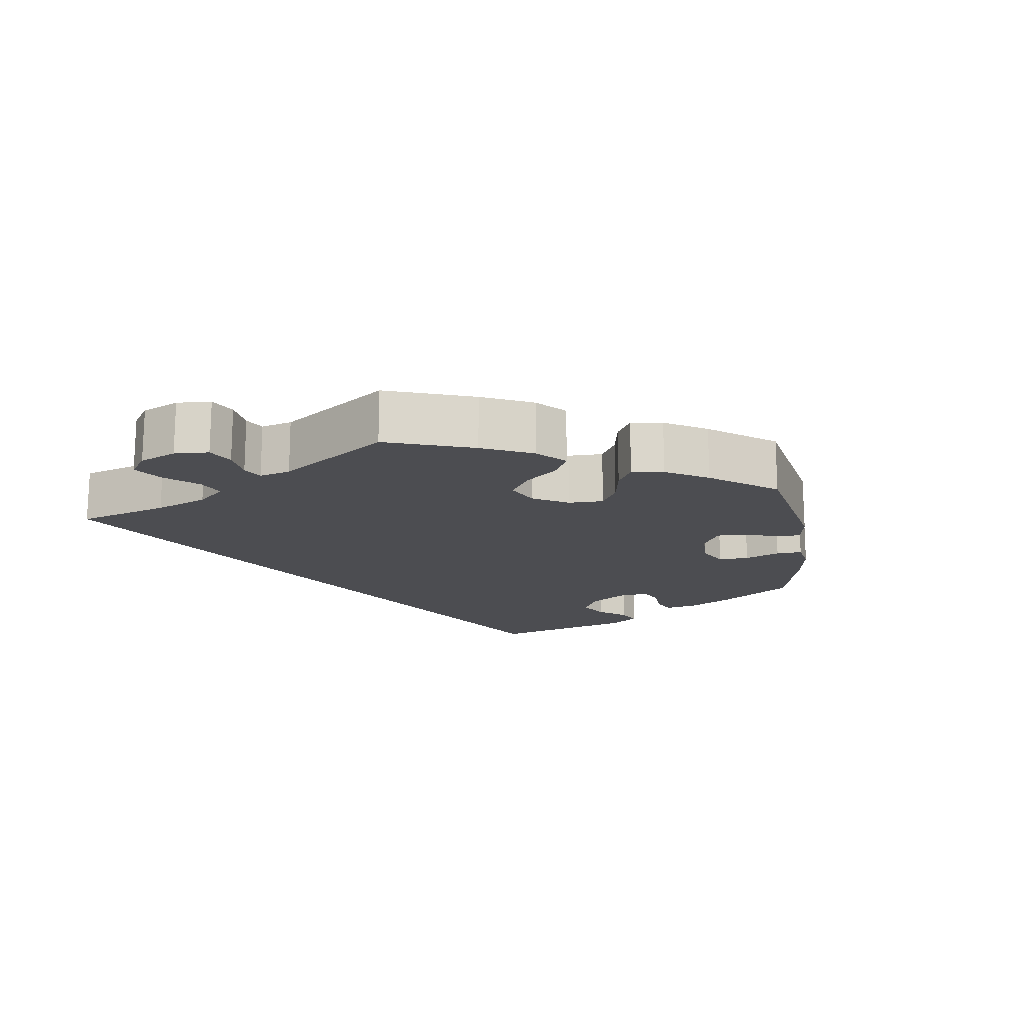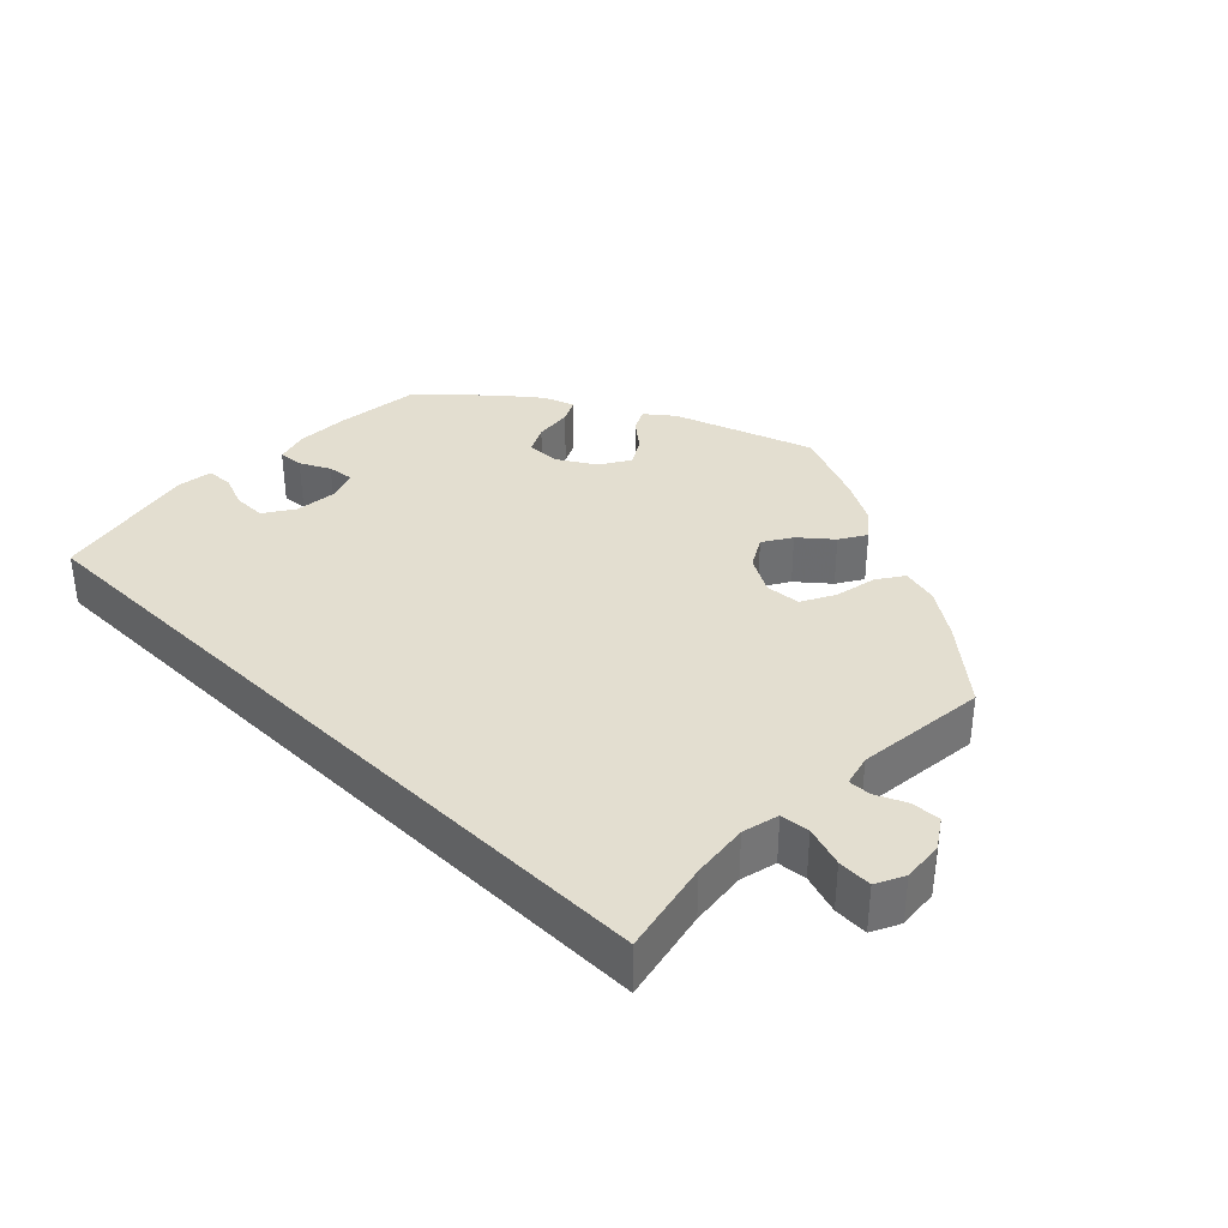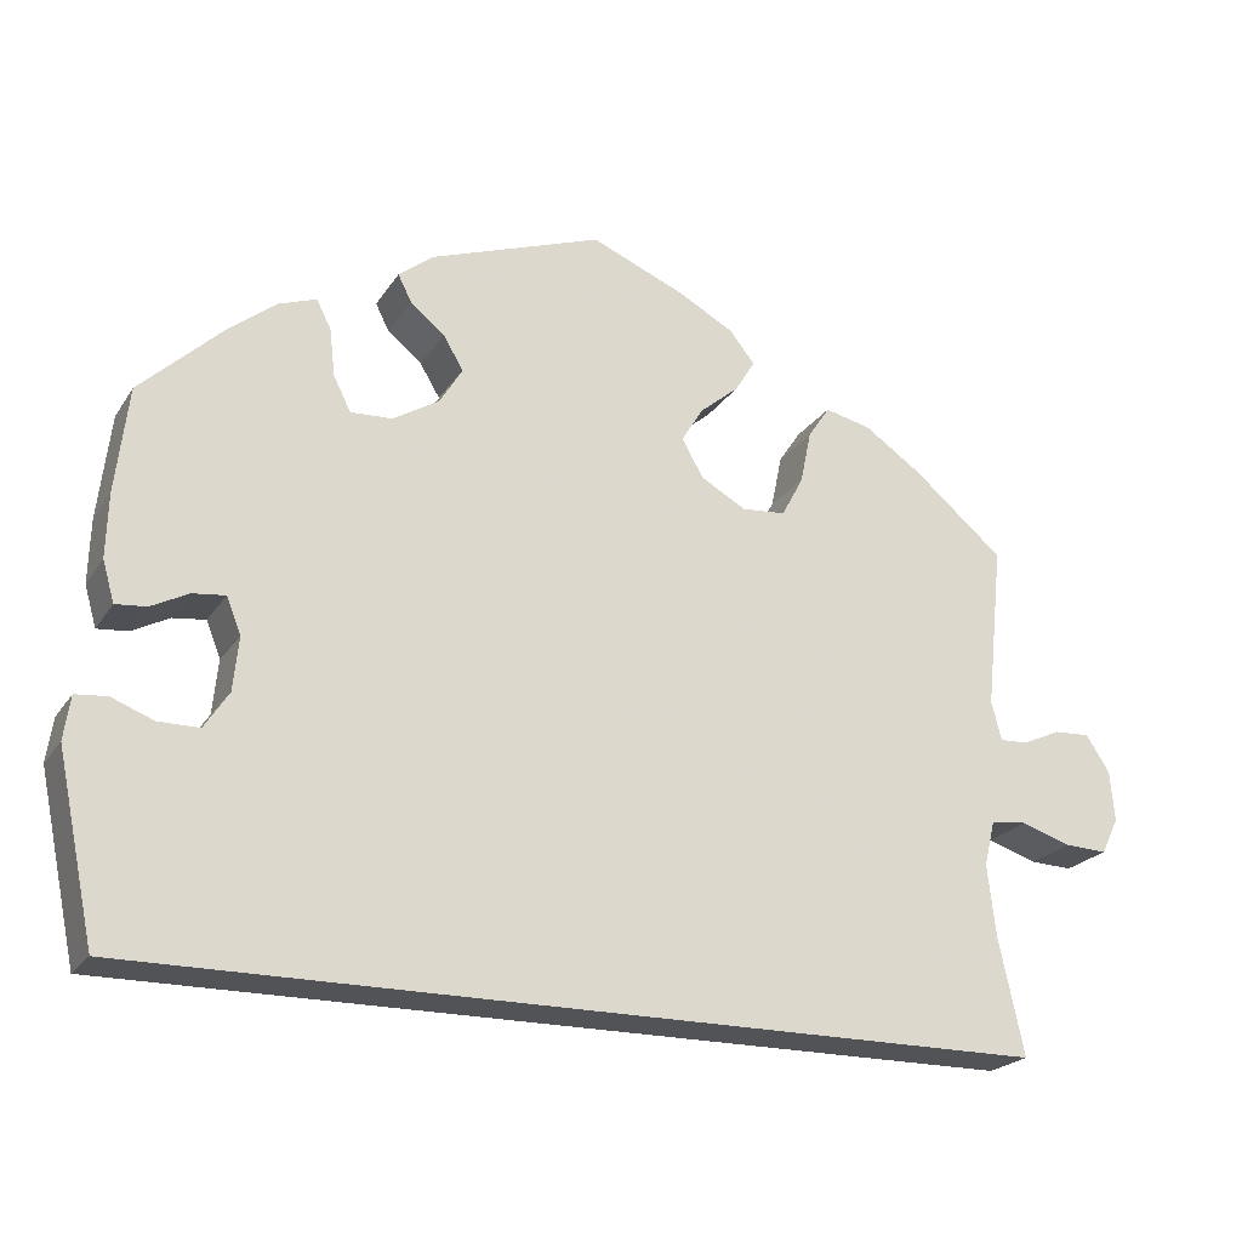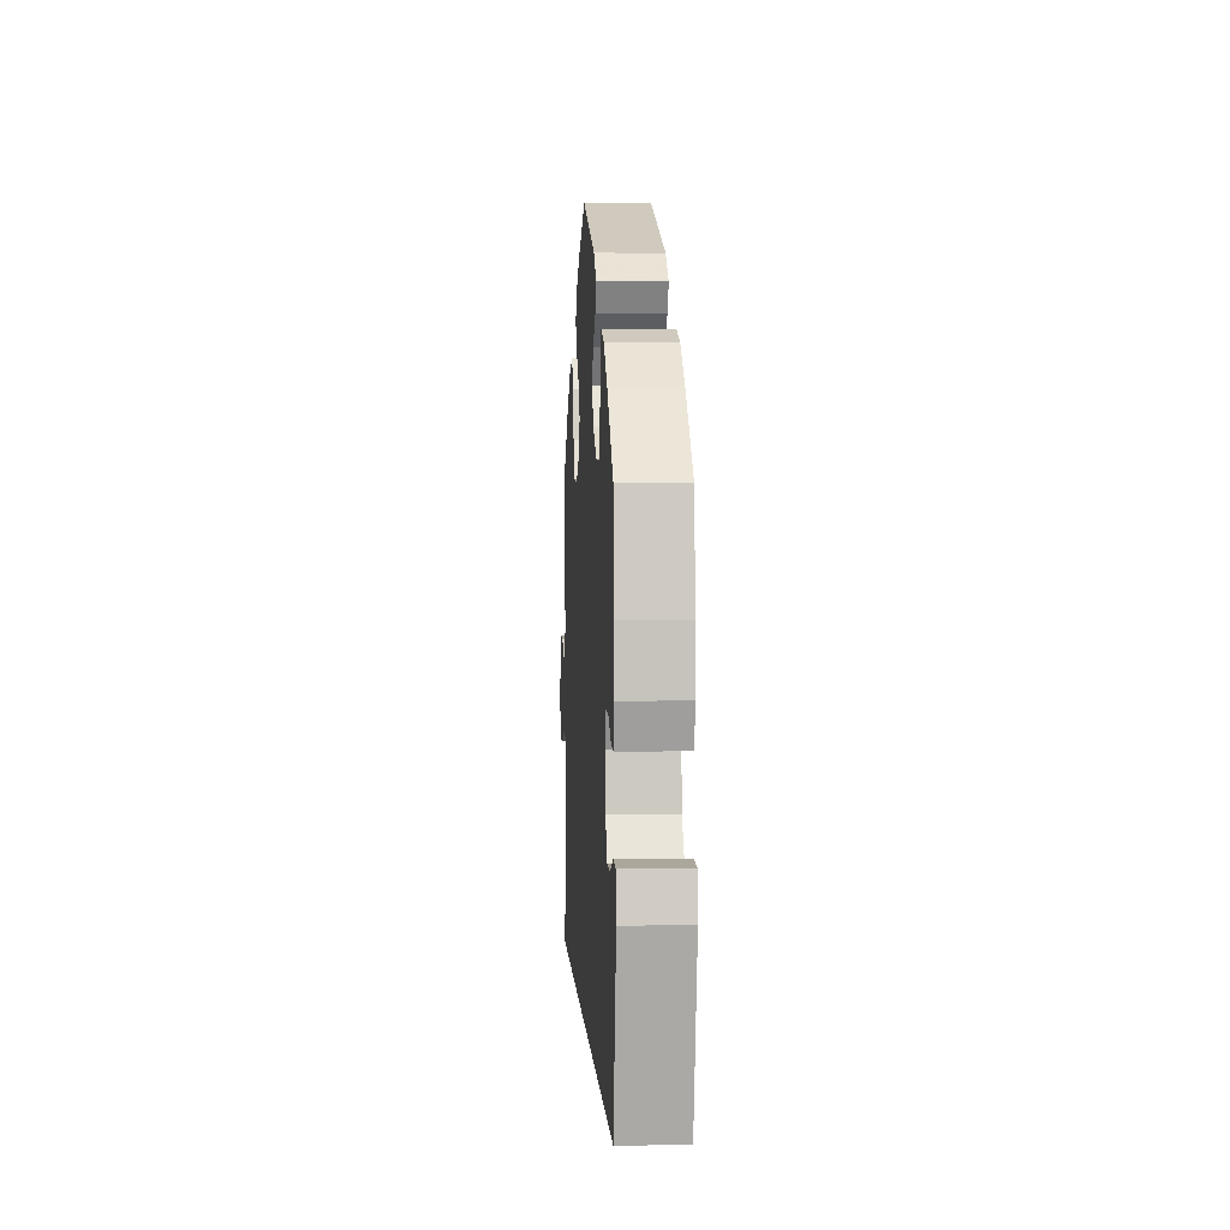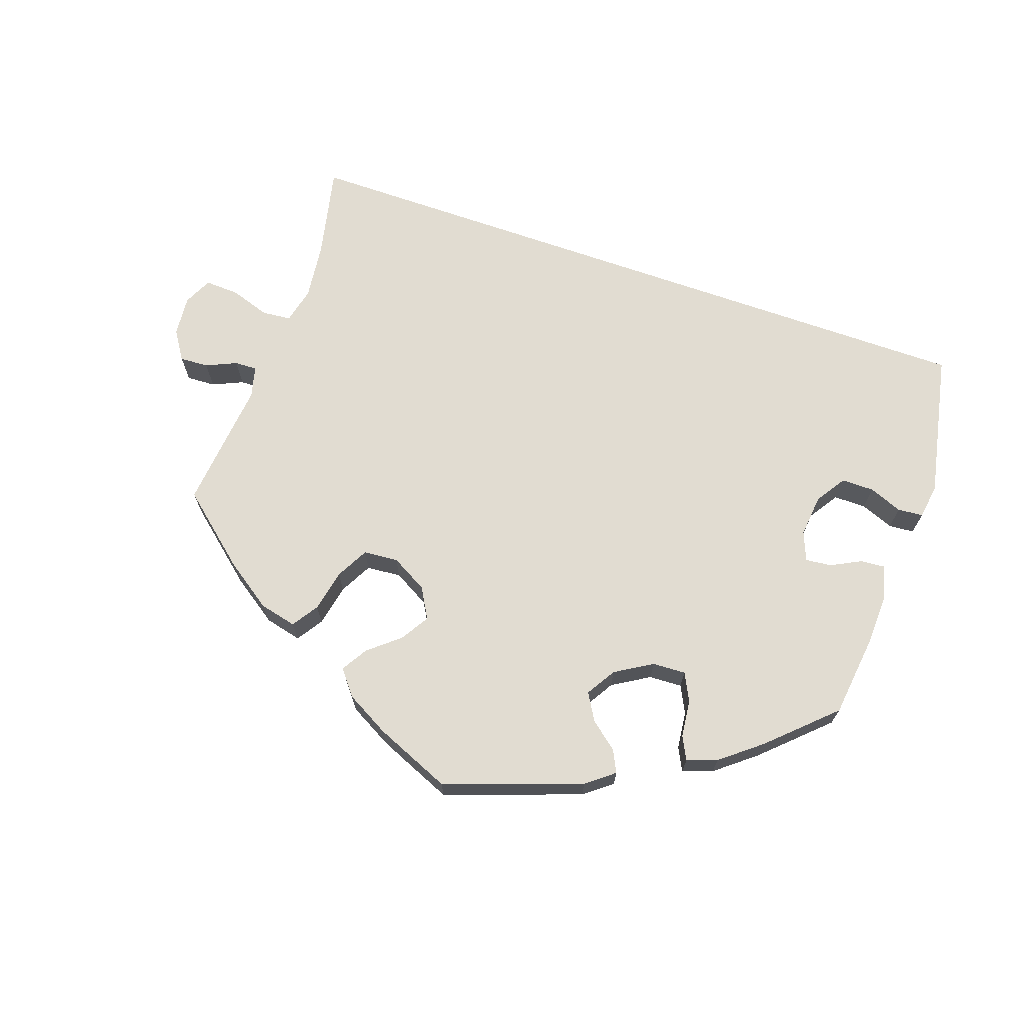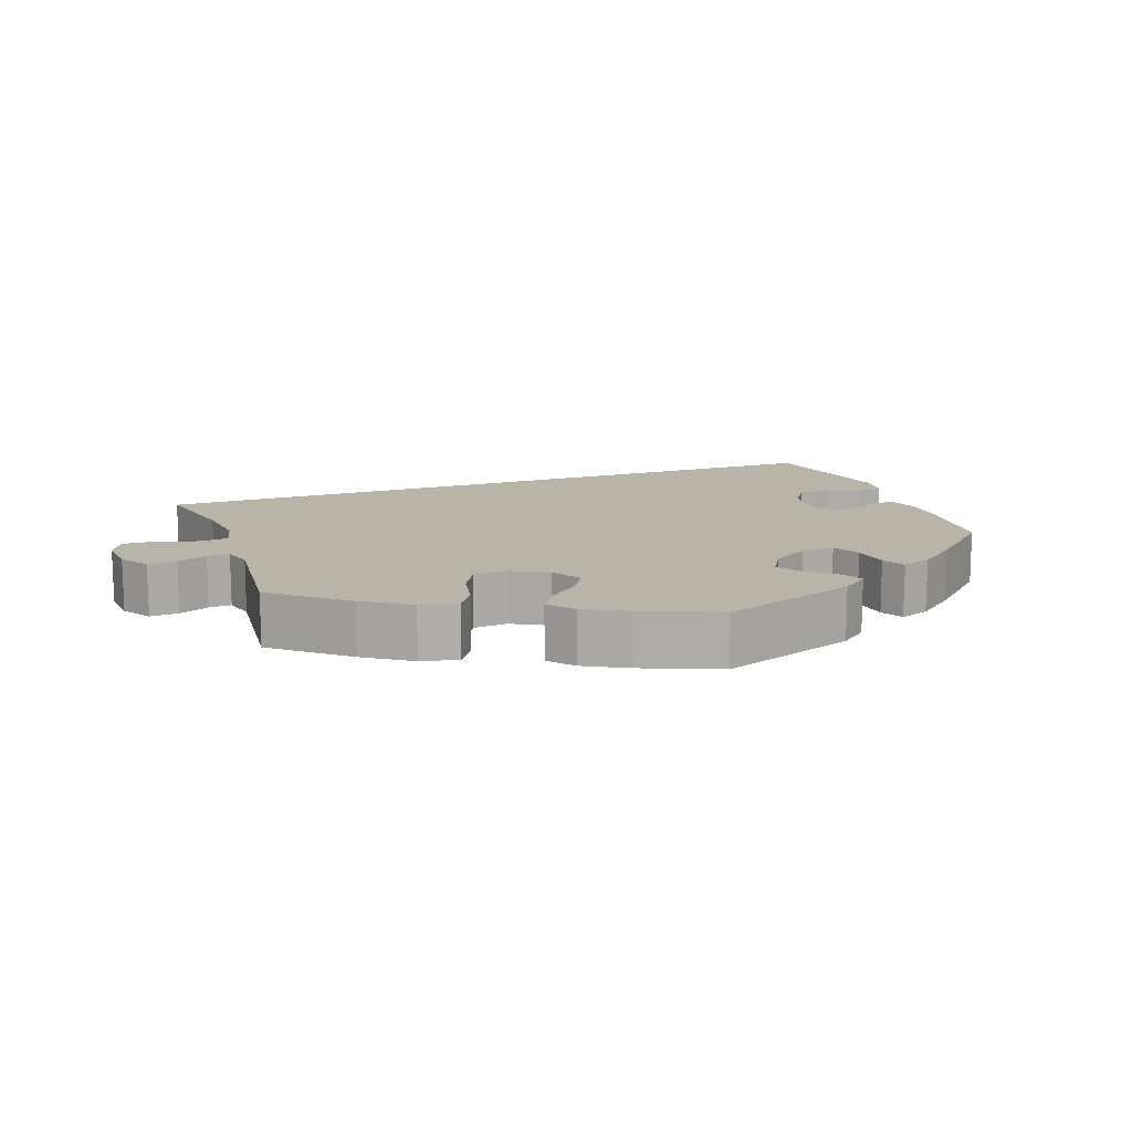
<metadata>
{"format":"obj","ext":"obj","renderer":"f3d","projection":"perspective","resolution":1024,"background":"white","views":[{"elev":-16.1,"azim":-51.4,"up":"+Y"},{"elev":35.8,"azim":-135.5,"up":"+Y"},{"elev":-22.0,"azim":155.5,"up":"+Z"},{"elev":3.2,"azim":86.5,"up":"+Z"},{"elev":69.2,"azim":19.3,"up":"+Y"},{"elev":13.1,"azim":-20.3,"up":"+Y"}]}
</metadata>
<code>
v -0.402 0.07 0.372
v -0.338 0.07 0.416
v -0.287 0.07 0.428
v -0.263 0.07 0.392
v -0.251 0.07 0.334
v -0.227 0.07 0.289
v -0.179 0.07 0.285
v -0.129 0.07 0.313
v -0.105 0.07 0.355
v -0.129 0.07 0.394
v -0.172 0.07 0.43
v -0.194 0.07 0.466
v -0.166 0.07 0.501
v -0.106 0.07 0.534
v -0.001 0.07 0.578
v 0.189 0.07 0.511
v 0.227 0.07 0.481
v 0.212 0.07 0.451
v 0.174 0.07 0.42
v 0.152 0.07 0.383
v 0.177 0.07 0.342
v 0.228 0.07 0.311
v 0.274 0.07 0.309
v 0.293 0.07 0.347
v 0.299 0.07 0.399
v 0.315 0.07 0.431
v 0.357 0.07 0.416
v 0.412 0.07 0.372
v 0.5 0.07 0.289
v 0.514 0.07 0.172
v 0.516 0.07 0.102
v 0.503 0.07 0.057
v 0.469 0.07 0.06
v 0.428 0.07 0.081
v 0.392 0.07 0.085
v 0.376 0.07 0.045
v 0.382 0.07 -0.014
v 0.409 0.07 -0.055
v 0.454 0.07 -0.055
v 0.5 0.07 -0.037
v 0.535 0.07 -0.04
v 0.542 0.07 -0.088
v 0.5 0.07 -0.289
v -0.501 0.07 -0.289
v -0.473 0.07 -0.16
v -0.464 0.07 -0.082
v -0.476 0.07 -0.032
v -0.516 0.07 -0.028
v -0.571 0.07 -0.046
v -0.618 0.07 -0.048
v -0.637 0.07 -0.009
v -0.632 0.07 0.047
v -0.606 0.07 0.087
v -0.566 0.07 0.085
v -0.524 0.07 0.066
v -0.493 0.07 0.065
v -0.482 0.07 0.108
v -0.501 0.07 0.288
v -0.402 0 0.372
v -0.338 0 0.416
v -0.287 0 0.428
v -0.263 0 0.392
v -0.251 0 0.334
v -0.227 0 0.289
v -0.179 0 0.285
v -0.129 0 0.313
v -0.105 0 0.355
v -0.129 0 0.394
v -0.172 0 0.43
v -0.194 0 0.466
v -0.166 0 0.501
v -0.106 0 0.534
v -0.001 0 0.578
v 0.189 0 0.511
v 0.227 0 0.481
v 0.212 0 0.451
v 0.174 0 0.42
v 0.152 0 0.383
v 0.177 0 0.342
v 0.228 0 0.311
v 0.274 0 0.309
v 0.293 0 0.347
v 0.299 0 0.399
v 0.315 0 0.431
v 0.357 0 0.416
v 0.412 0 0.372
v 0.5 0 0.289
v 0.514 0 0.172
v 0.516 0 0.102
v 0.503 0 0.057
v 0.469 0 0.06
v 0.428 0 0.081
v 0.392 0 0.085
v 0.376 0 0.045
v 0.382 0 -0.014
v 0.409 0 -0.055
v 0.454 0 -0.055
v 0.5 0 -0.037
v 0.535 0 -0.04
v 0.542 0 -0.088
v 0.5 0 -0.289
v -0.501 0 -0.289
v -0.473 0 -0.16
v -0.464 0 -0.082
v -0.476 0 -0.032
v -0.516 0 -0.028
v -0.571 0 -0.046
v -0.618 0 -0.048
v -0.637 0 -0.009
v -0.632 0 0.047
v -0.606 0 0.087
v -0.566 0 0.085
v -0.524 0 0.066
v -0.493 0 0.065
v -0.482 0 0.108
v -0.501 0 0.288
f 57 58 1 2
f 56 57 2 3
f 52 53 54 55
f 52 55 56
f 51 52 56
f 48 49 50 51
f 47 48 51 56
f 46 47 56 3
f 42 43 44 45
f 39 40 41 42
f 38 39 42 45
f 37 38 45 46
f 31 32 33 34
f 31 34 35
f 30 31 35
f 29 30 35
f 28 29 35
f 27 28 35 36
f 24 25 26 27
f 23 24 27 36
f 16 17 18 19
f 16 19 20
f 15 16 20
f 14 15 20 21
f 10 11 12 13
f 9 10 13 14
f 46 3 4 5
f 46 5 6
f 37 46 6 7
f 22 23 36 37
f 21 22 37 7
f 9 14 21
f 8 9 21
f 7 8 21
f 60 59 116 115
f 61 60 115 114
f 113 112 111 110
f 114 113 110
f 114 110 109
f 109 108 107 106
f 114 109 106 105
f 61 114 105 104
f 103 102 101 100
f 100 99 98 97
f 103 100 97 96
f 104 103 96 95
f 92 91 90 89
f 93 92 89
f 93 89 88
f 93 88 87
f 93 87 86
f 94 93 86 85
f 85 84 83 82
f 94 85 82 81
f 77 76 75 74
f 78 77 74
f 78 74 73
f 79 78 73 72
f 71 70 69 68
f 72 71 68 67
f 63 62 61 104
f 64 63 104
f 65 64 104 95
f 95 94 81 80
f 65 95 80 79
f 79 72 67
f 79 67 66
f 79 66 65
f 1 59 60 2
f 2 60 61 3
f 3 61 62 4
f 4 62 63 5
f 5 63 64 6
f 6 64 65 7
f 7 65 66 8
f 8 66 67 9
f 9 67 68 10
f 10 68 69 11
f 11 69 70 12
f 12 70 71 13
f 13 71 72 14
f 14 72 73 15
f 15 73 74 16
f 16 74 75 17
f 17 75 76 18
f 18 76 77 19
f 19 77 78 20
f 20 78 79 21
f 21 79 80 22
f 22 80 81 23
f 23 81 82 24
f 24 82 83 25
f 25 83 84 26
f 26 84 85 27
f 27 85 86 28
f 28 86 87 29
f 29 87 88 30
f 30 88 89 31
f 31 89 90 32
f 32 90 91 33
f 33 91 92 34
f 34 92 93 35
f 35 93 94 36
f 36 94 95 37
f 37 95 96 38
f 38 96 97 39
f 39 97 98 40
f 40 98 99 41
f 41 99 100 42
f 42 100 101 43
f 43 101 102 44
f 44 102 103 45
f 45 103 104 46
f 46 104 105 47
f 47 105 106 48
f 48 106 107 49
f 49 107 108 50
f 50 108 109 51
f 51 109 110 52
f 52 110 111 53
f 53 111 112 54
f 54 112 113 55
f 55 113 114 56
f 56 114 115 57
f 57 115 116 58
f 58 116 59 1

</code>
